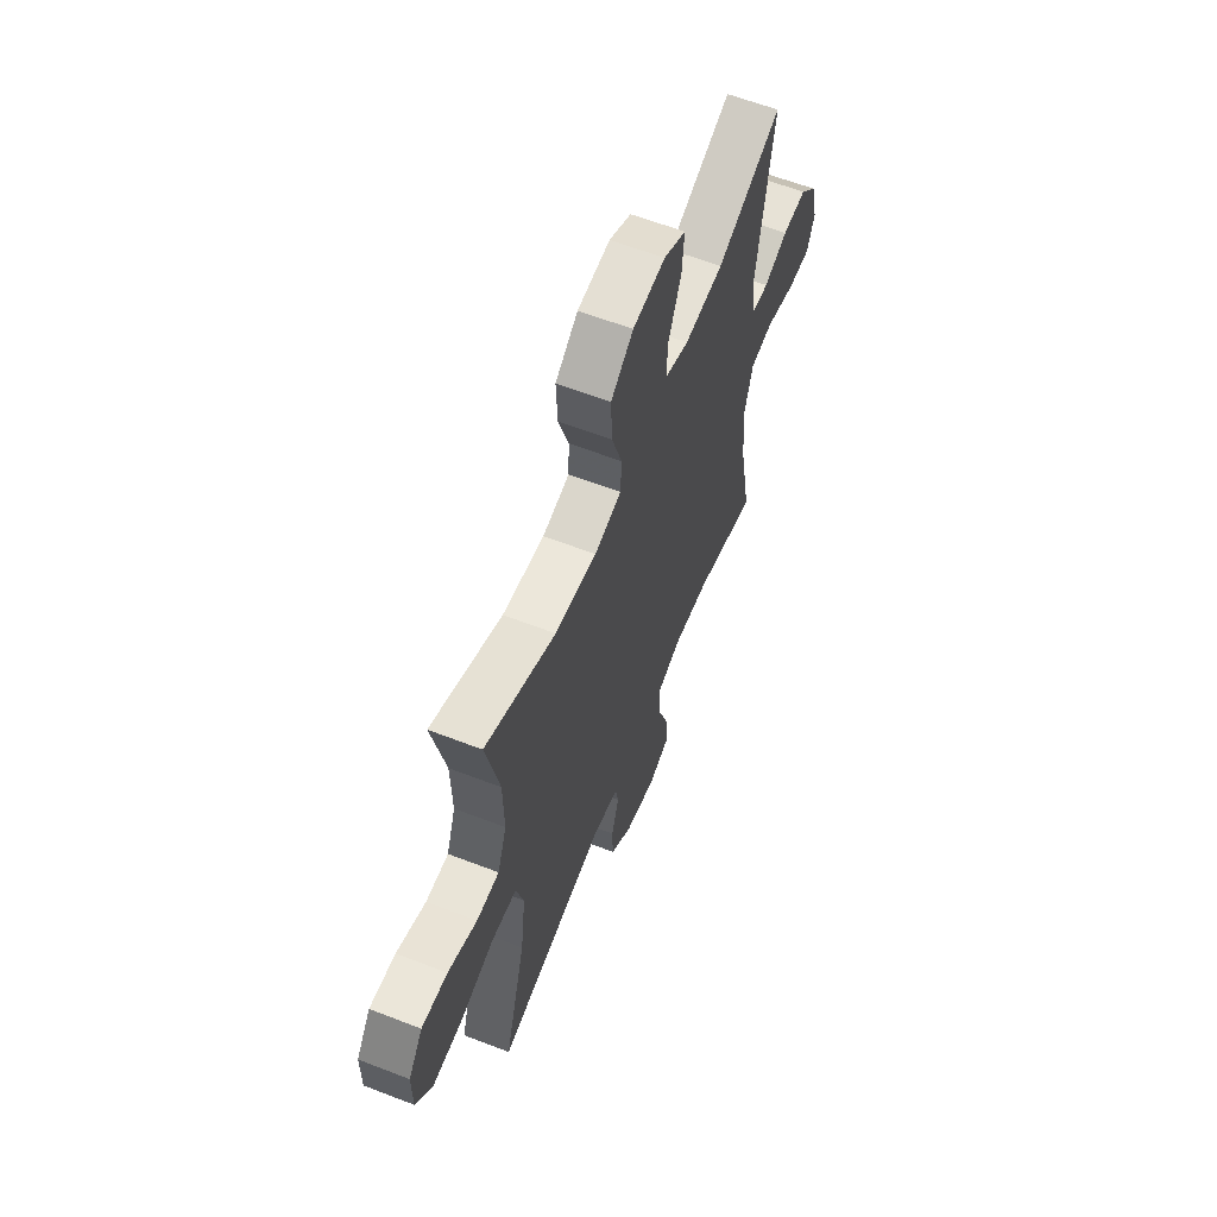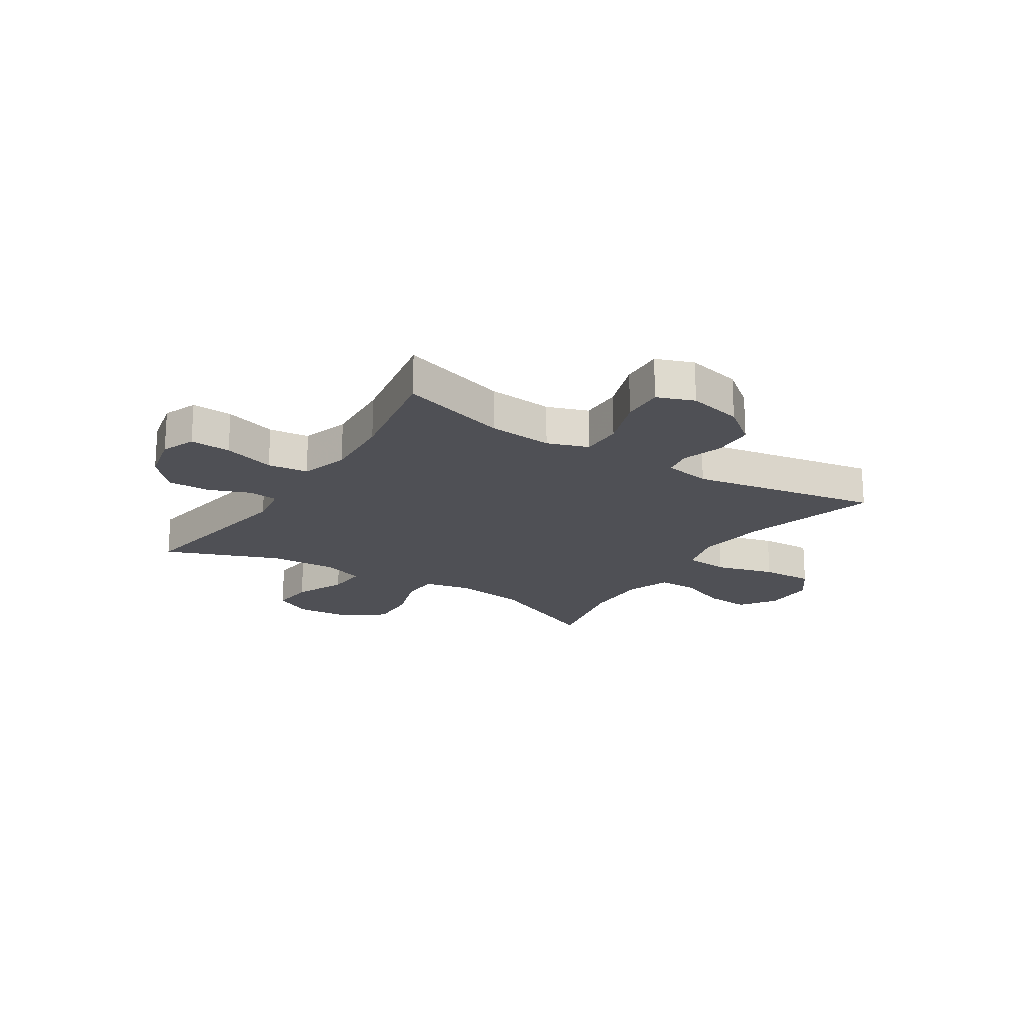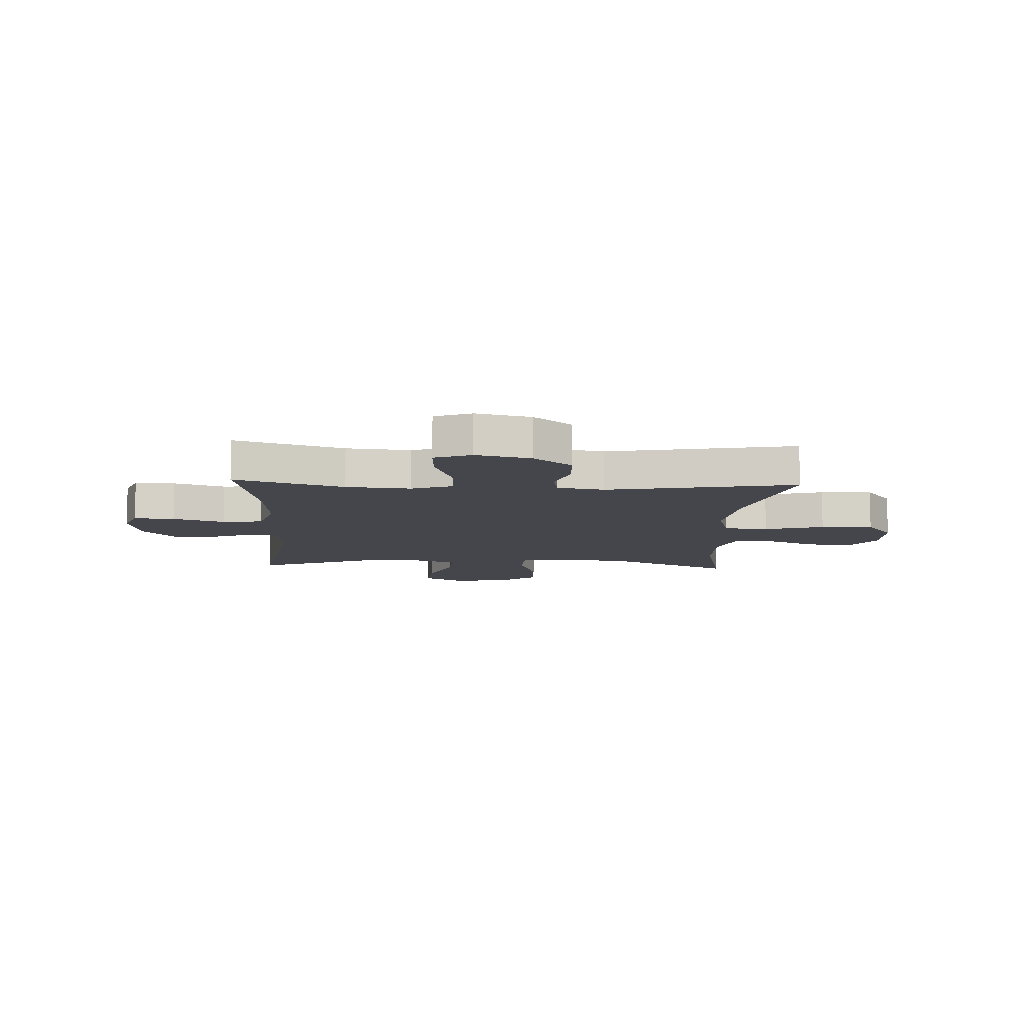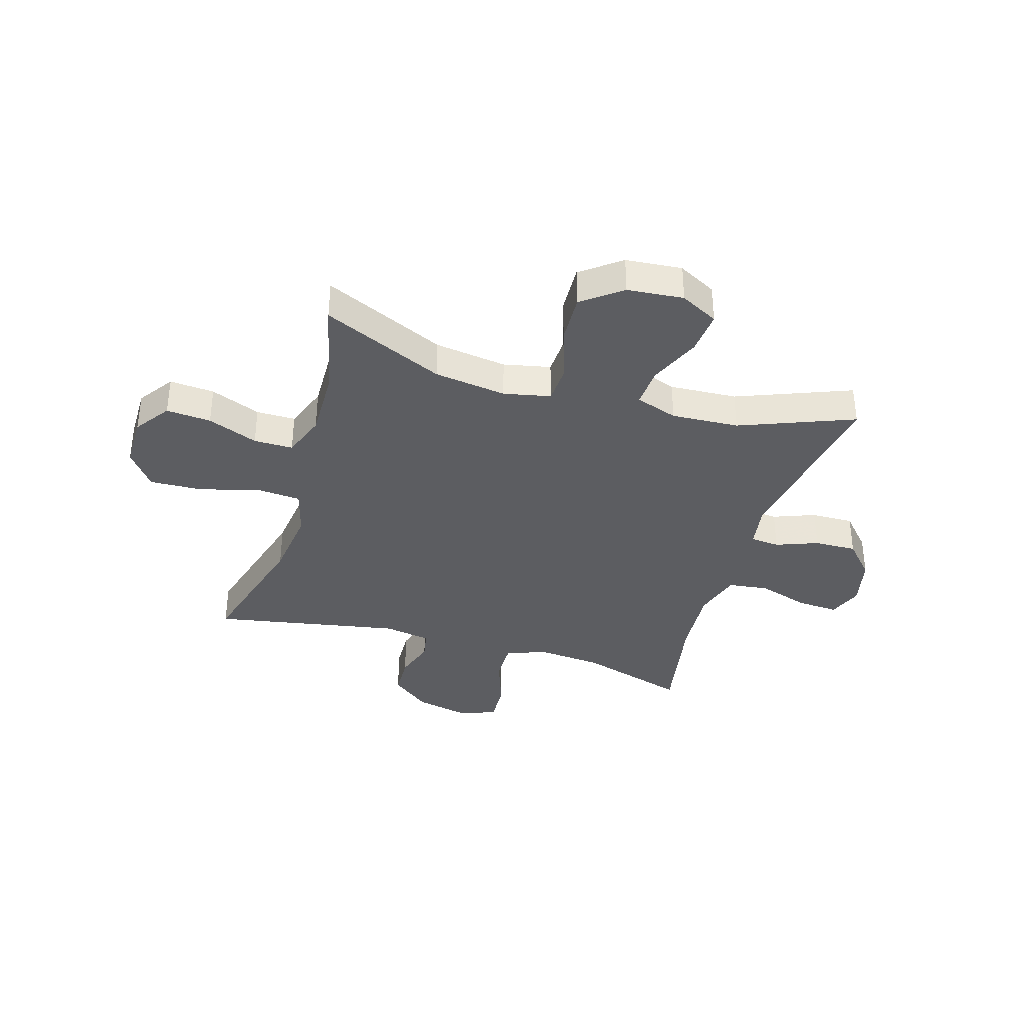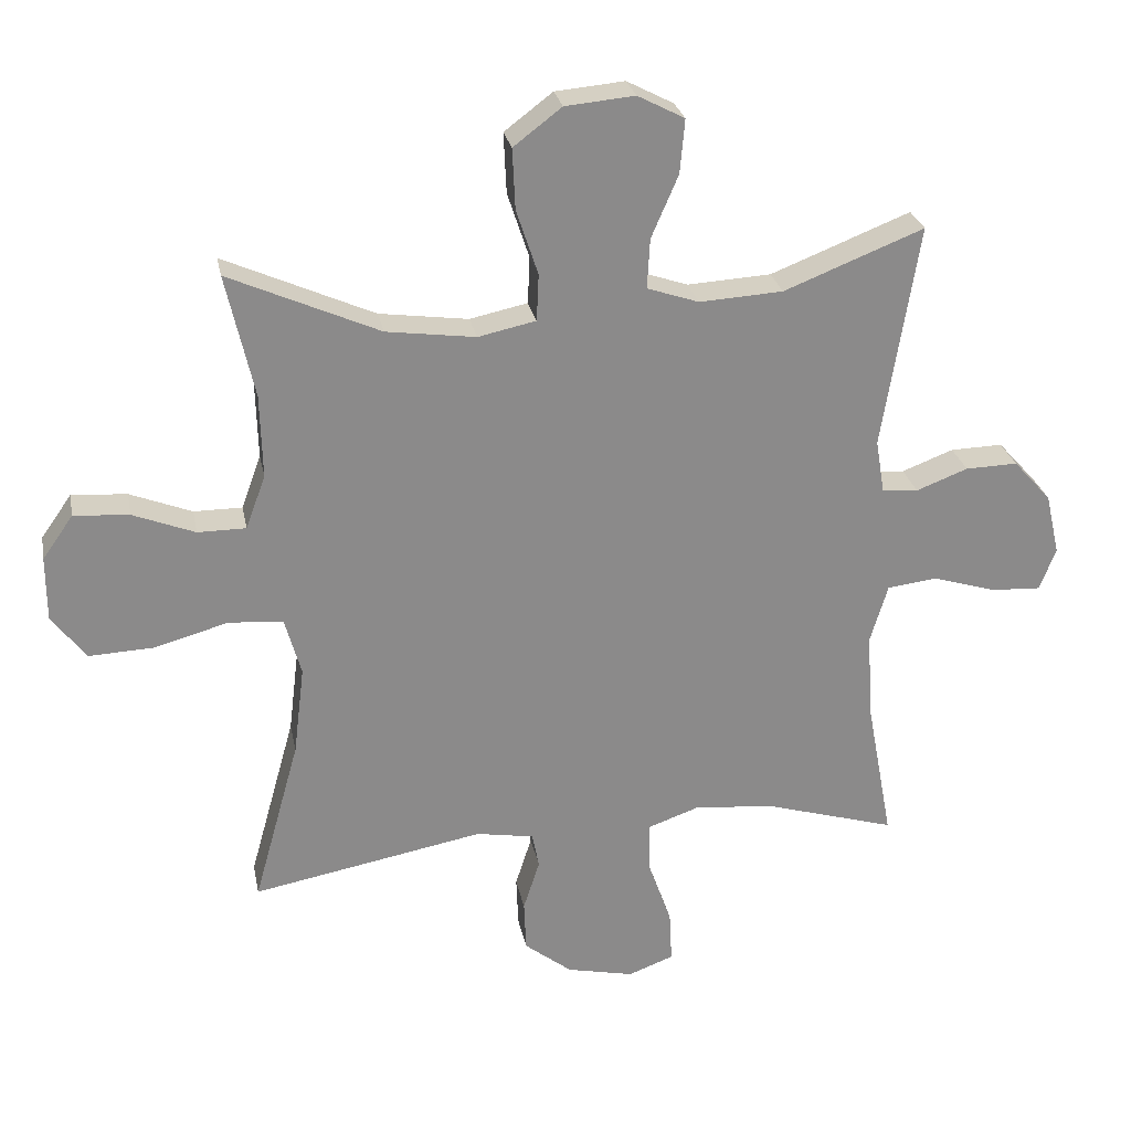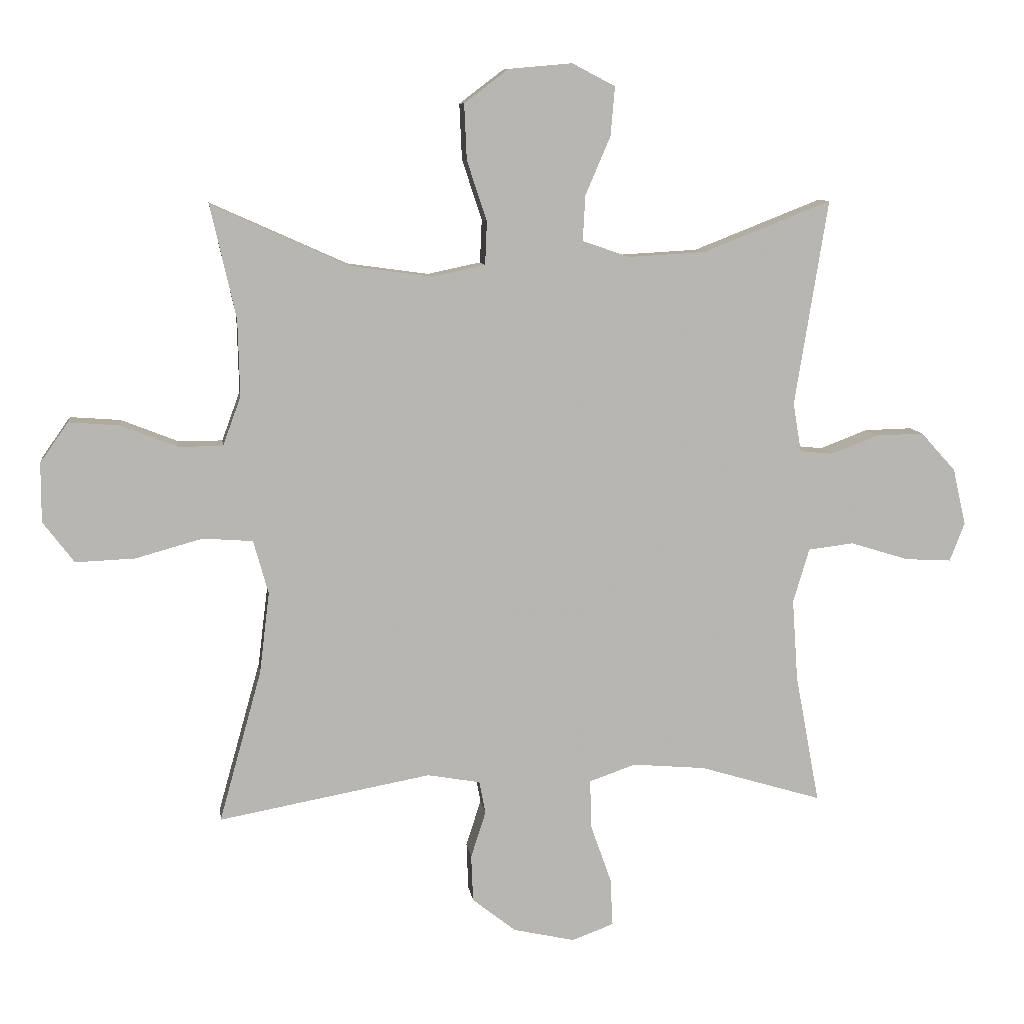
<metadata>
{"format":"obj","ext":"obj","renderer":"f3d","projection":"perspective","resolution":1024,"background":"white","views":[{"elev":61.2,"azim":-68.5,"up":"+Z"},{"elev":-19.4,"azim":147.2,"up":"+Y"},{"elev":-10.1,"azim":177.2,"up":"+Y"},{"elev":-36.4,"azim":-16.7,"up":"+Y"},{"elev":26.7,"azim":-11.0,"up":"+Z"},{"elev":9.1,"azim":-7.5,"up":"+Z"}]}
</metadata>
<code>
v -0.5 0.07 0.5
v -0.279 0.07 0.401
v -0.148 0.07 0.383
v -0.063 0.07 0.401
v -0.06 0.07 0.47
v -0.092 0.07 0.567
v -0.096 0.07 0.656
v -0.025 0.07 0.71
v 0.077 0.07 0.719
v 0.146 0.07 0.683
v 0.139 0.07 0.604
v 0.099 0.07 0.511
v 0.095 0.07 0.438
v 0.171 0.07 0.412
v 0.294 0.07 0.419
v 0.5 0.07 0.5
v 0.447 0.07 0.17
v 0.46 0.07 0.091
v 0.513 0.07 0.086
v 0.589 0.07 0.115
v 0.666 0.07 0.117
v 0.722 0.07 0.055
v 0.743 0.07 -0.036
v 0.719 0.07 -0.098
v 0.645 0.07 -0.094
v 0.551 0.07 -0.065
v 0.478 0.07 -0.074
v 0.452 0.07 -0.161
v 0.461 0.07 -0.291
v 0.5 0.07 -0.5
v 0.303 0.07 -0.441
v 0.186 0.07 -0.431
v 0.112 0.07 -0.457
v 0.113 0.07 -0.533
v 0.147 0.07 -0.629
v 0.151 0.07 -0.706
v 0.084 0.07 -0.731
v -0.015 0.07 -0.709
v -0.085 0.07 -0.654
v -0.088 0.07 -0.579
v -0.064 0.07 -0.504
v -0.074 0.07 -0.452
v -0.159 0.07 -0.437
v -0.5 0.07 -0.5
v -0.432 0.07 -0.256
v -0.416 0.07 -0.125
v -0.44 0.07 -0.039
v -0.52 0.07 -0.033
v -0.628 0.07 -0.063
v -0.723 0.07 -0.067
v -0.773 0.07 -0.001
v -0.773 0.07 0.094
v -0.728 0.07 0.158
v -0.647 0.07 0.152
v -0.556 0.07 0.116
v -0.485 0.07 0.116
v -0.456 0.07 0.195
v -0.459 0.07 0.318
v -0.5 0 0.5
v -0.279 0 0.401
v -0.148 0 0.383
v -0.063 0 0.401
v -0.06 0 0.47
v -0.092 0 0.567
v -0.096 0 0.656
v -0.025 0 0.71
v 0.077 0 0.719
v 0.146 0 0.683
v 0.139 0 0.604
v 0.099 0 0.511
v 0.095 0 0.438
v 0.171 0 0.412
v 0.294 0 0.419
v 0.5 0 0.5
v 0.447 0 0.17
v 0.46 0 0.091
v 0.513 0 0.086
v 0.589 0 0.115
v 0.666 0 0.117
v 0.722 0 0.055
v 0.743 0 -0.036
v 0.719 0 -0.098
v 0.645 0 -0.094
v 0.551 0 -0.065
v 0.478 0 -0.074
v 0.452 0 -0.161
v 0.461 0 -0.291
v 0.5 0 -0.5
v 0.303 0 -0.441
v 0.186 0 -0.431
v 0.112 0 -0.457
v 0.113 0 -0.533
v 0.147 0 -0.629
v 0.151 0 -0.706
v 0.084 0 -0.731
v -0.015 0 -0.709
v -0.085 0 -0.654
v -0.088 0 -0.579
v -0.064 0 -0.504
v -0.074 0 -0.452
v -0.159 0 -0.437
v -0.5 0 -0.5
v -0.432 0 -0.256
v -0.416 0 -0.125
v -0.44 0 -0.039
v -0.52 0 -0.033
v -0.628 0 -0.063
v -0.723 0 -0.067
v -0.773 0 -0.001
v -0.773 0 0.094
v -0.728 0 0.158
v -0.647 0 0.152
v -0.556 0 0.116
v -0.485 0 0.116
v -0.456 0 0.195
v -0.459 0 0.318
f 53 54 55
f 52 53 55
f 51 52 55
f 50 51 55
f 49 50 55
f 48 49 55
f 47 48 55 56
f 43 44 45
f 42 43 45 46
f 39 40 41
f 38 39 41
f 37 38 41
f 36 37 41
f 35 36 41
f 34 35 41
f 33 34 41 42
f 42 46 47
f 33 42 47
f 32 33 47
f 29 30 31
f 47 56 57
f 32 47 57
f 31 32 57
f 29 31 57
f 28 29 57
f 24 25 26
f 23 24 26
f 22 23 26
f 21 22 26
f 20 21 26
f 19 20 26
f 15 16 17
f 14 15 17 18
f 13 14 18
f 10 11 12
f 9 10 12
f 8 9 12
f 7 8 12
f 6 7 12
f 5 6 12
f 4 5 12 13
f 58 1 2
f 58 2 3
f 57 58 3
f 28 57 3
f 27 28 3
f 4 13 18
f 3 4 18
f 27 3 18
f 26 27 18
f 18 19 26
f 113 112 111
f 113 111 110
f 113 110 109
f 113 109 108
f 113 108 107
f 113 107 106
f 114 113 106 105
f 103 102 101
f 104 103 101 100
f 99 98 97
f 99 97 96
f 99 96 95
f 99 95 94
f 99 94 93
f 99 93 92
f 100 99 92 91
f 105 104 100
f 105 100 91
f 105 91 90
f 89 88 87
f 115 114 105
f 115 105 90
f 115 90 89
f 115 89 87
f 115 87 86
f 84 83 82
f 84 82 81
f 84 81 80
f 84 80 79
f 84 79 78
f 84 78 77
f 75 74 73
f 76 75 73 72
f 76 72 71
f 70 69 68
f 70 68 67
f 70 67 66
f 70 66 65
f 70 65 64
f 70 64 63
f 71 70 63 62
f 60 59 116
f 61 60 116
f 61 116 115
f 61 115 86
f 61 86 85
f 76 71 62
f 76 62 61
f 76 61 85
f 76 85 84
f 84 77 76
f 1 59 60 2
f 2 60 61 3
f 3 61 62 4
f 4 62 63 5
f 5 63 64 6
f 6 64 65 7
f 7 65 66 8
f 8 66 67 9
f 9 67 68 10
f 10 68 69 11
f 11 69 70 12
f 12 70 71 13
f 13 71 72 14
f 14 72 73 15
f 15 73 74 16
f 16 74 75 17
f 17 75 76 18
f 18 76 77 19
f 19 77 78 20
f 20 78 79 21
f 21 79 80 22
f 22 80 81 23
f 23 81 82 24
f 24 82 83 25
f 25 83 84 26
f 26 84 85 27
f 27 85 86 28
f 28 86 87 29
f 29 87 88 30
f 30 88 89 31
f 31 89 90 32
f 32 90 91 33
f 33 91 92 34
f 34 92 93 35
f 35 93 94 36
f 36 94 95 37
f 37 95 96 38
f 38 96 97 39
f 39 97 98 40
f 40 98 99 41
f 41 99 100 42
f 42 100 101 43
f 43 101 102 44
f 44 102 103 45
f 45 103 104 46
f 46 104 105 47
f 47 105 106 48
f 48 106 107 49
f 49 107 108 50
f 50 108 109 51
f 51 109 110 52
f 52 110 111 53
f 53 111 112 54
f 54 112 113 55
f 55 113 114 56
f 56 114 115 57
f 57 115 116 58
f 58 116 59 1

</code>
